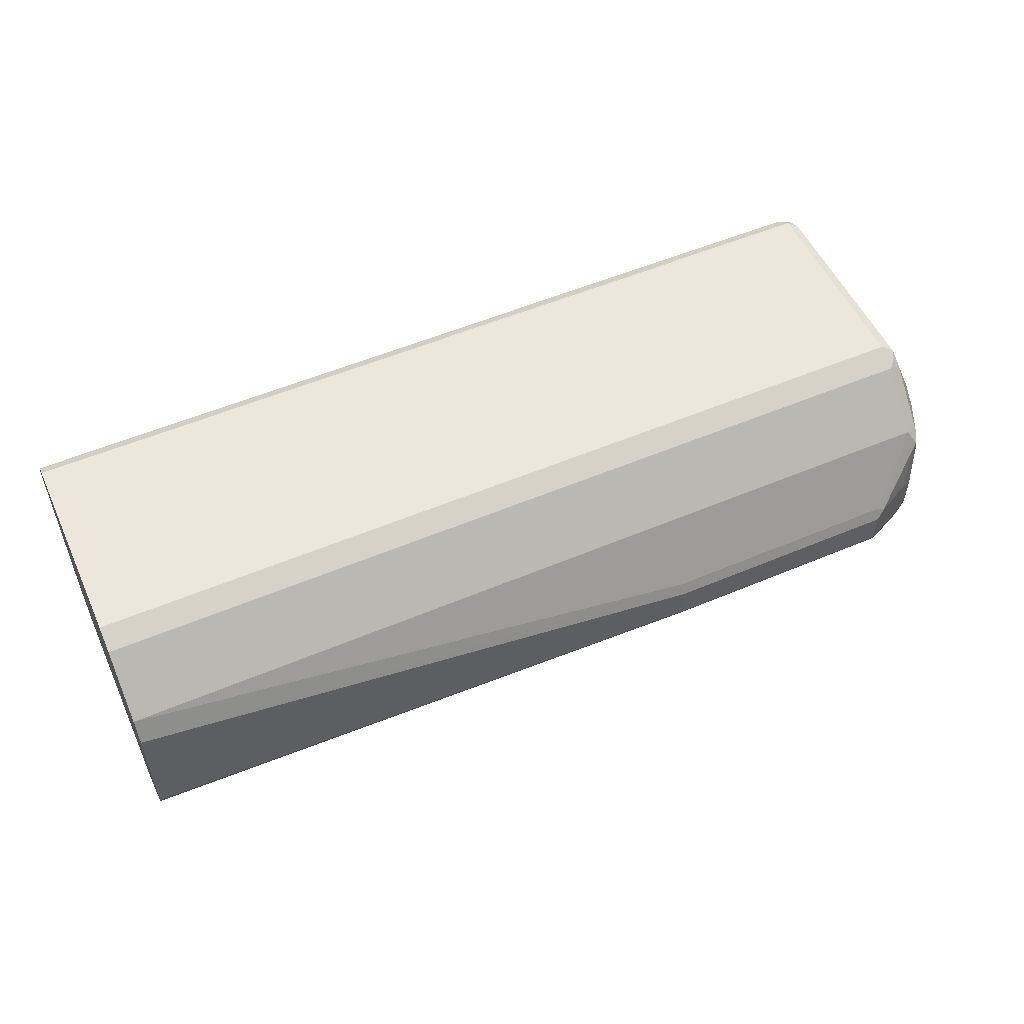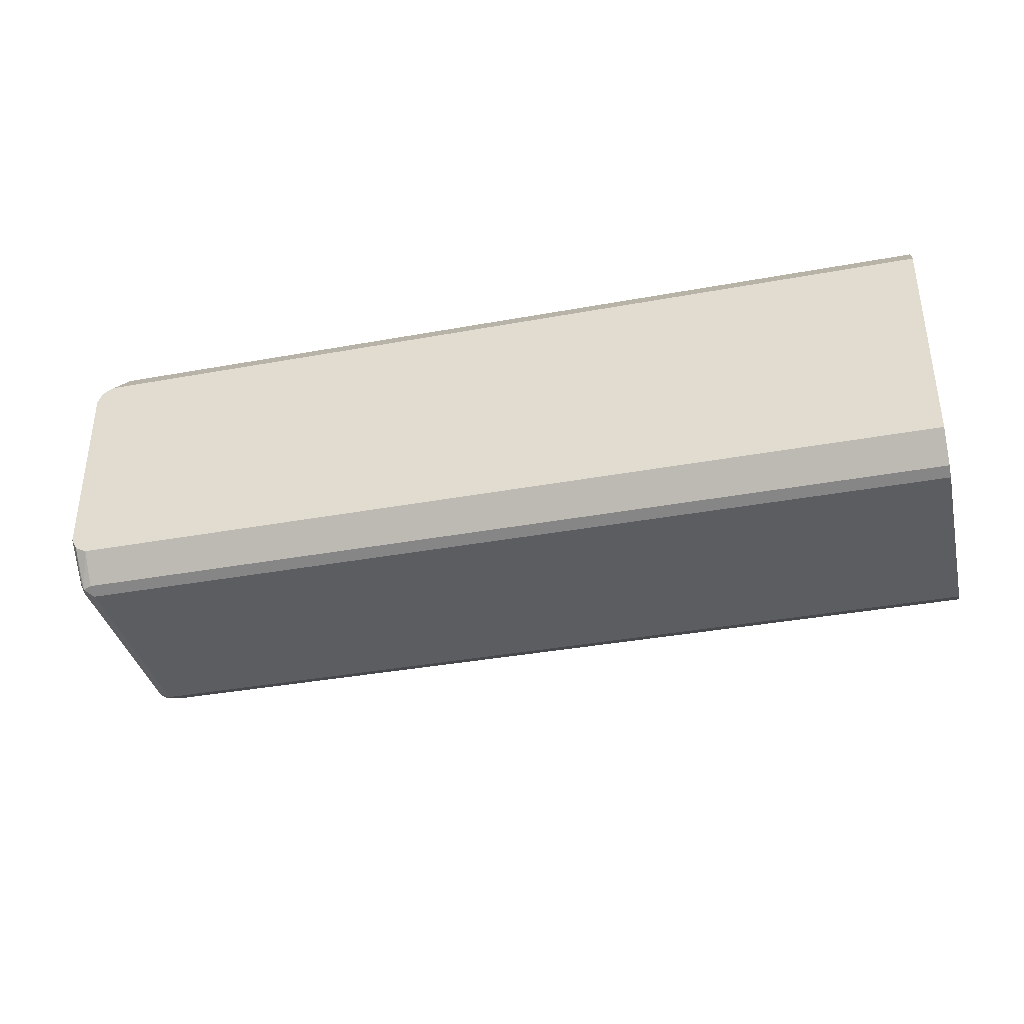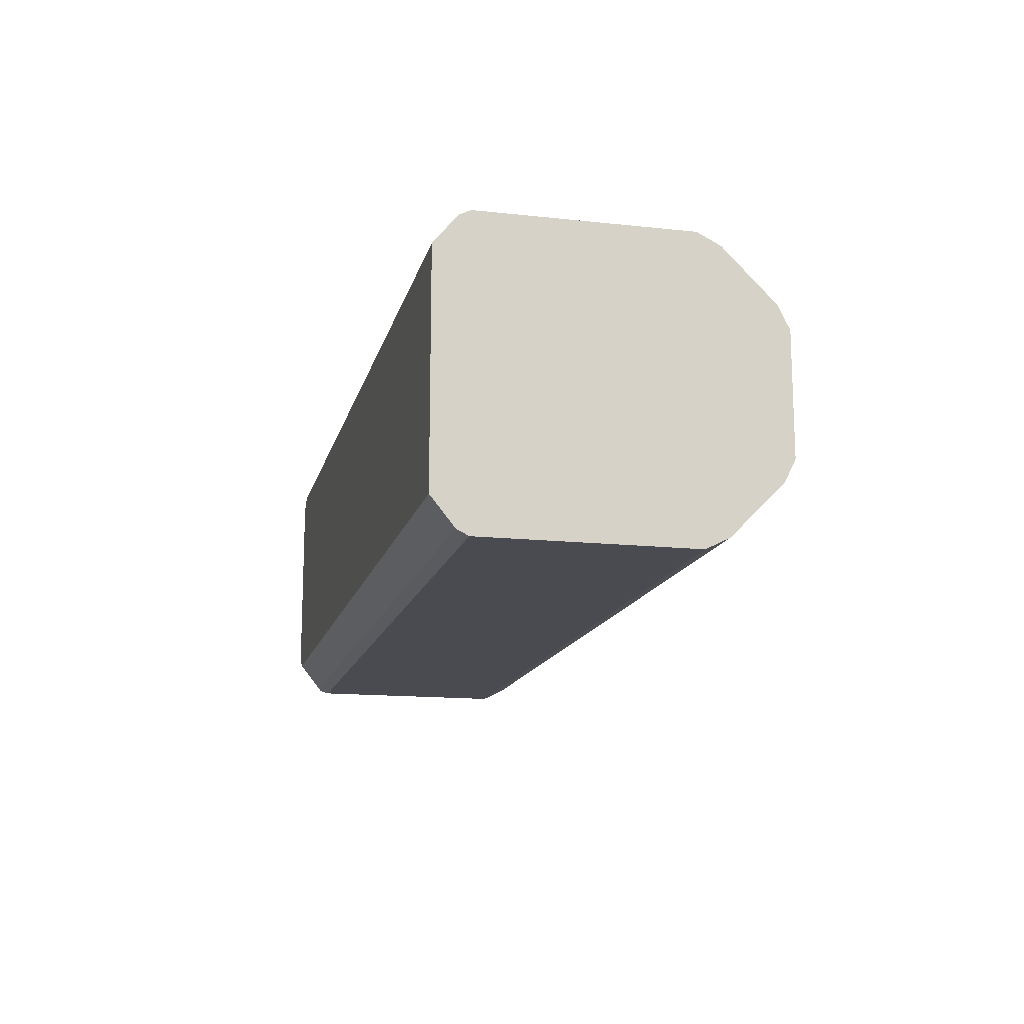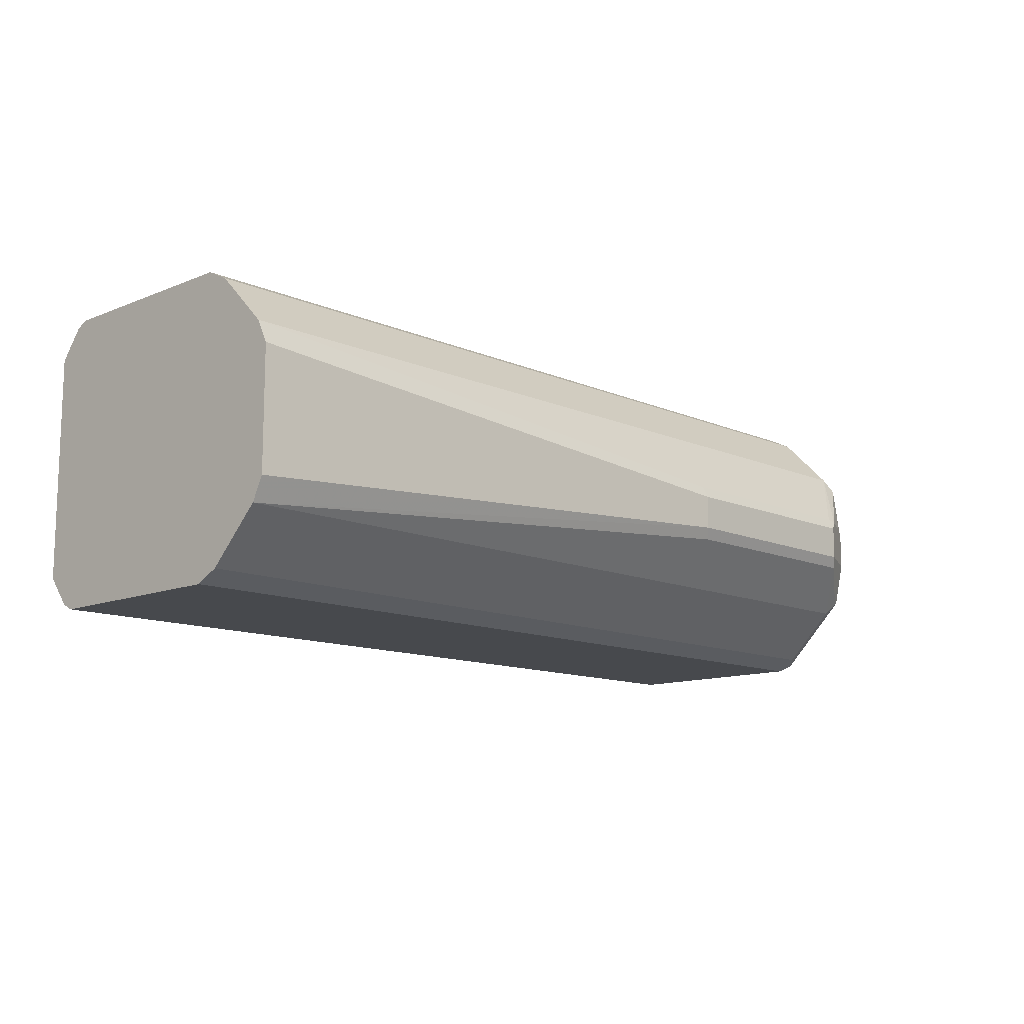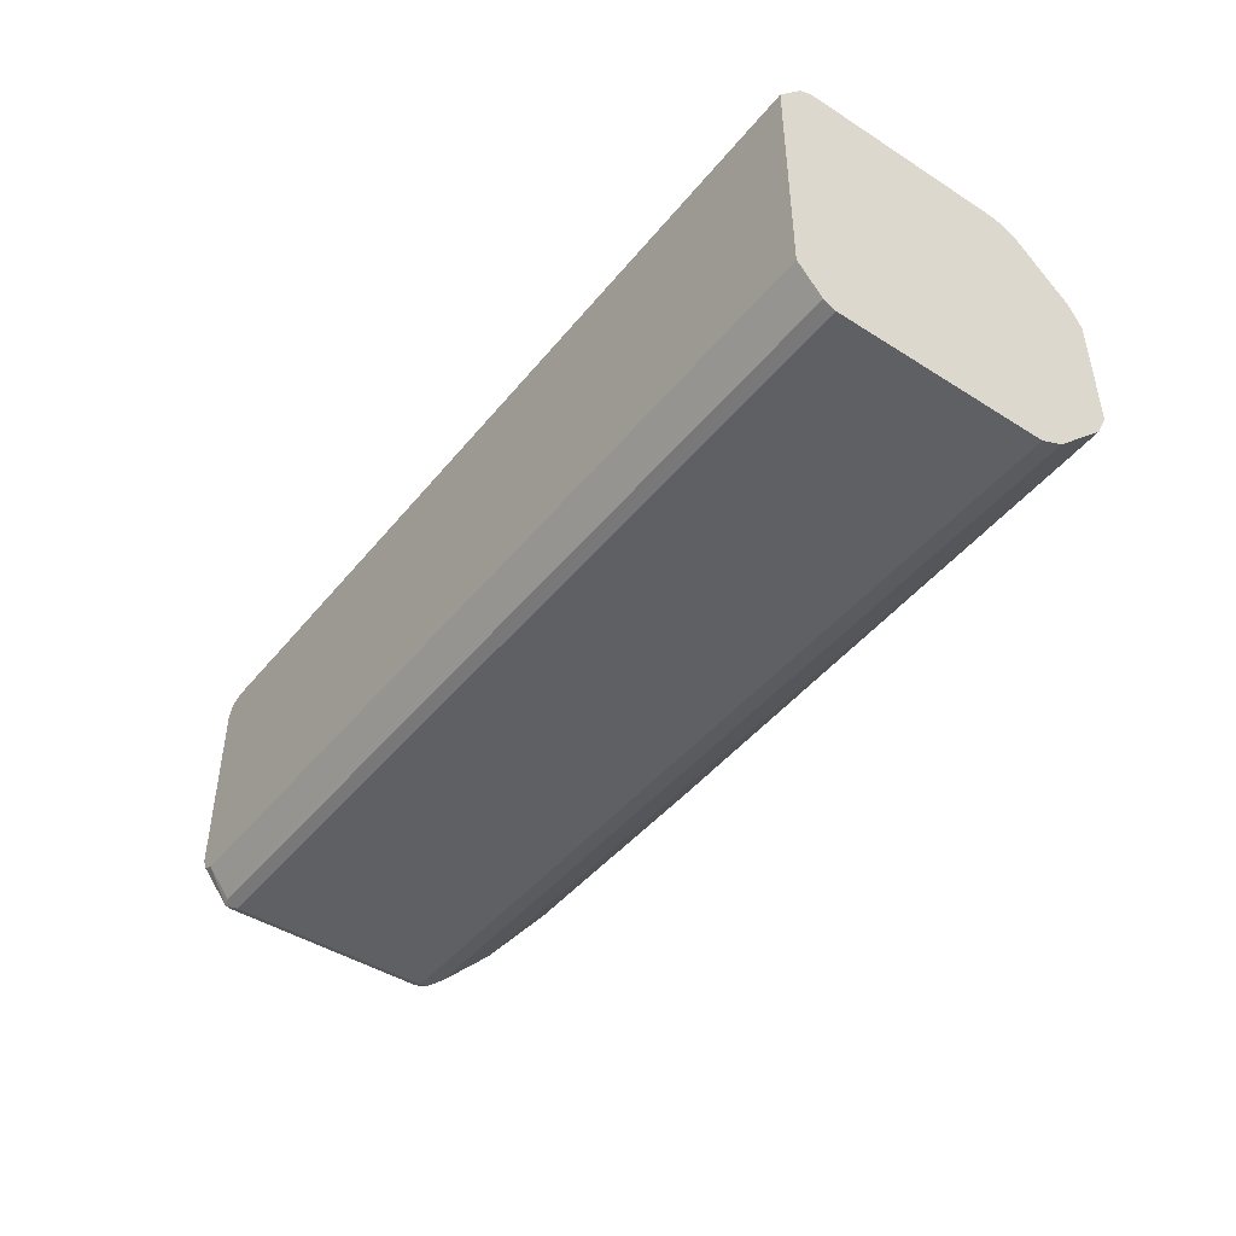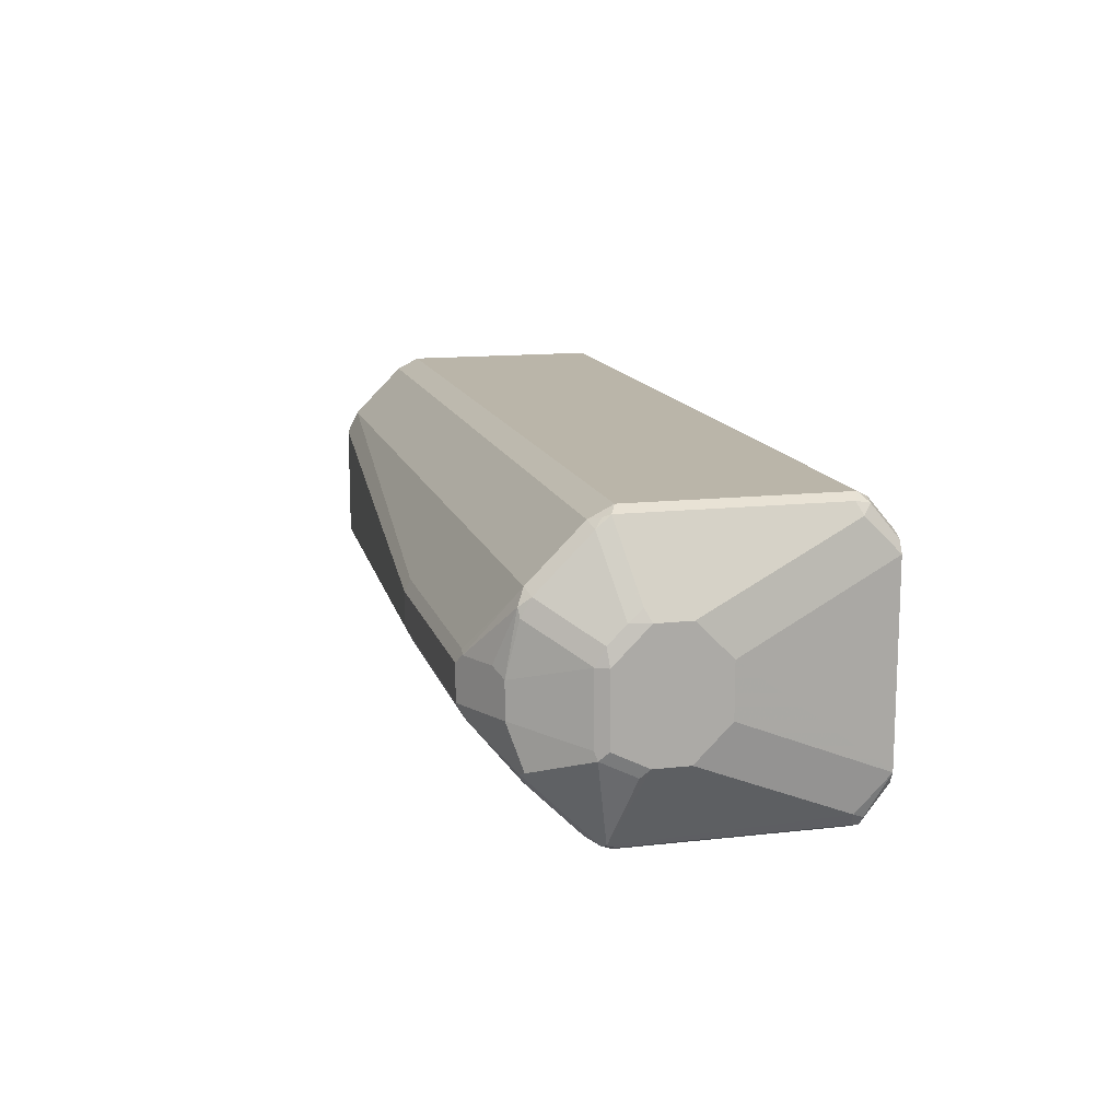
<metadata>
{"format":"obj","ext":"obj","renderer":"f3d","projection":"perspective","resolution":1024,"background":"white","views":[{"elev":53.7,"azim":155.7,"up":"+Y"},{"elev":-37.0,"azim":13.3,"up":"+Y"},{"elev":-14.5,"azim":76.7,"up":"+Y"},{"elev":-12.1,"azim":134.0,"up":"+Y"},{"elev":-45.0,"azim":53.6,"up":"+Y"},{"elev":13.6,"azim":-104.3,"up":"+Y"}]}
</metadata>
<code>
v -0.3558 -0.05611 -0.3178
v -0.3558 -0.06858 -0.4614
v -0.3558 0.04987 -0.4894
v -0.3558 -0.02805 -0.4956
v -0.3558 0.0374 -0.4956
v -0.6733 0.01559 -0.5112
v -0.6733 0.009345 -0.5143
v -0.6733 -0.009346 -0.5143
v -0.8043 -0.009346 -0.5143
v -0.8074 -0.01559 -0.5112
v -0.8393 -0.03272 -0.491
v -0.8354 -0.03428 -0.4925
v -0.8393 -0.07013 -0.4536
v -0.8354 -0.07169 -0.4551
v -0.8292 -0.06858 -0.4614
v -0.8292 -0.04052 -0.4894
v -0.6765 -0.01559 -0.5112
v -0.3558 -0.04052 -0.4894
v -0.3558 -0.07482 -0.4489
v -0.8323 -0.07482 -0.4489
v -0.8385 -0.07169 -0.4489
v -0.8385 -0.07169 -0.3367
v -0.8417 -0.06546 -0.3367
v -0.837 -0.07247 -0.332
v -0.8323 -0.07482 -0.3367
v -0.3558 -0.07482 -0.3367
v -0.3558 -0.07169 -0.3304
v -0.8323 -0.07169 -0.3304
v -0.8323 -0.05611 -0.318
v -0.8385 -0.053 -0.318
v -0.8385 -0.06858 -0.3304
v -0.8417 -0.04676 -0.318
v -0.3558 0.06546 -0.3178
v -0.8416 0.05614 -0.318
v -0.8604 0.0187 -0.4021
v -0.8604 -0.009346 -0.4021
v -0.8604 -0.02805 -0.4208
v -0.8604 -0.0187 -0.4582
v -0.8604 -0.02805 -0.4395
v -0.858 -0.03272 -0.4442
v -0.858 -0.02337 -0.4629
v -0.8573 -0.0187 -0.4645
v -0.8354 -0.009346 -0.4988
v -0.8276 0.01401 -0.5027
v -0.8354 0.009345 -0.4988
v -0.8573 0.0187 -0.4645
v -0.8604 0.0187 -0.4582
v -0.858 0.02805 -0.4594
v -0.8393 0.04676 -0.4875
v -0.8393 0.07481 -0.4594
v -0.858 0.0374 -0.4501
v -0.8573 0.04363 -0.4427
v -0.8385 0.08104 -0.452
v -0.8604 0.0374 -0.4395
v -0.8604 0.0374 -0.4208
v -0.8417 0.07481 -0.3367
v -0.837 0.07948 -0.332
v -0.8385 0.08104 -0.3398
v -0.8323 0.08417 -0.3367
v -0.8292 0.08104 -0.3304
v -0.3558 0.08104 -0.3304
v -0.6458 0.08417 -0.3367
v -0.8323 0.08417 -0.4489
v -0.837 0.07948 -0.4559
v -0.8323 0.07793 -0.4614
v -0.3558 0.08417 -0.4489
v -0.3558 0.08417 -0.3367
v -0.3558 0.07793 -0.4614
v -0.8323 0.04987 -0.4894
v -0.837 0.04207 -0.4933
v -0.8089 0.01401 -0.512
v -0.8043 0.009345 -0.5143
v -0.8043 0.01559 -0.5112
v -0.8385 0.0374 -0.4925
v -0.8323 0.06543 -0.318
v -0.8385 0.06233 -0.318
f 59 62 63
f 58 57 59
f 59 57 60
f 59 60 61
f 59 61 62
f 59 63 53
f 62 61 67
f 64 50 53
f 64 65 50
f 64 63 65
f 63 66 65
f 67 66 63
f 67 61 66
f 62 67 63
f 64 53 63
f 58 59 53
f 35 54 38
f 58 56 57
f 48 49 46
f 66 61 3
f 48 50 49
f 51 50 48
f 52 50 51
f 52 53 50
f 52 54 53
f 58 53 56
f 52 51 54
f 48 47 54
f 47 38 54
f 55 54 35
f 55 56 54
f 55 35 56
f 35 34 56
f 57 56 34
f 51 48 54
f 68 66 3
f 44 45 70
f 68 3 65
f 61 1 3
f 33 1 61
f 33 61 60
f 75 33 60
f 76 33 75
f 76 34 33
f 76 57 34
f 76 75 57
f 57 75 60
f 56 53 54
f 41 11 13
f 41 13 40
f 37 13 23
f 8 5 4
f 48 46 47
f 46 74 45
f 68 65 66
f 46 49 74
f 74 70 45
f 69 65 3
f 50 65 69
f 50 69 49
f 69 70 49
f 71 70 69
f 71 44 70
f 71 72 44
f 73 72 71
f 73 6 72
f 73 69 6
f 73 71 69
f 6 69 3
f 72 6 7
f 72 7 9
f 72 9 44
f 74 49 70
f 46 38 47
f 19 26 20
f 42 46 45
f 18 8 4
f 18 4 2
f 18 2 15
f 18 15 16
f 15 2 19
f 15 19 20
f 14 15 20
f 14 20 13
f 21 13 20
f 22 13 21
f 22 23 13
f 22 24 23
f 22 25 24
f 22 21 25
f 21 20 25
f 17 10 8
f 25 20 26
f 17 8 18
f 17 16 10
f 2 3 1
f 4 3 2
f 5 3 4
f 5 6 3
f 5 7 6
f 8 7 5
f 8 9 7
f 42 38 46
f 10 11 9
f 12 11 10
f 12 13 11
f 12 14 13
f 12 15 14
f 12 16 15
f 12 10 16
f 17 18 16
f 25 26 27
f 10 9 8
f 28 24 25
f 36 37 23
f 36 35 37
f 37 35 38
f 39 37 38
f 39 13 37
f 39 40 13
f 39 41 40
f 39 38 41
f 42 41 38
f 42 11 41
f 43 11 42
f 43 44 9
f 43 45 44
f 43 42 45
f 28 25 27
f 36 23 32
f 36 32 35
f 43 9 11
f 32 33 34
f 35 32 34
f 28 1 29
f 28 29 24
f 27 26 1
f 26 2 1
f 19 2 26
f 30 29 1
f 28 27 1
f 31 24 30
f 31 23 24
f 31 32 23
f 31 30 32
f 30 1 32
f 30 24 29
f 32 1 33

</code>
